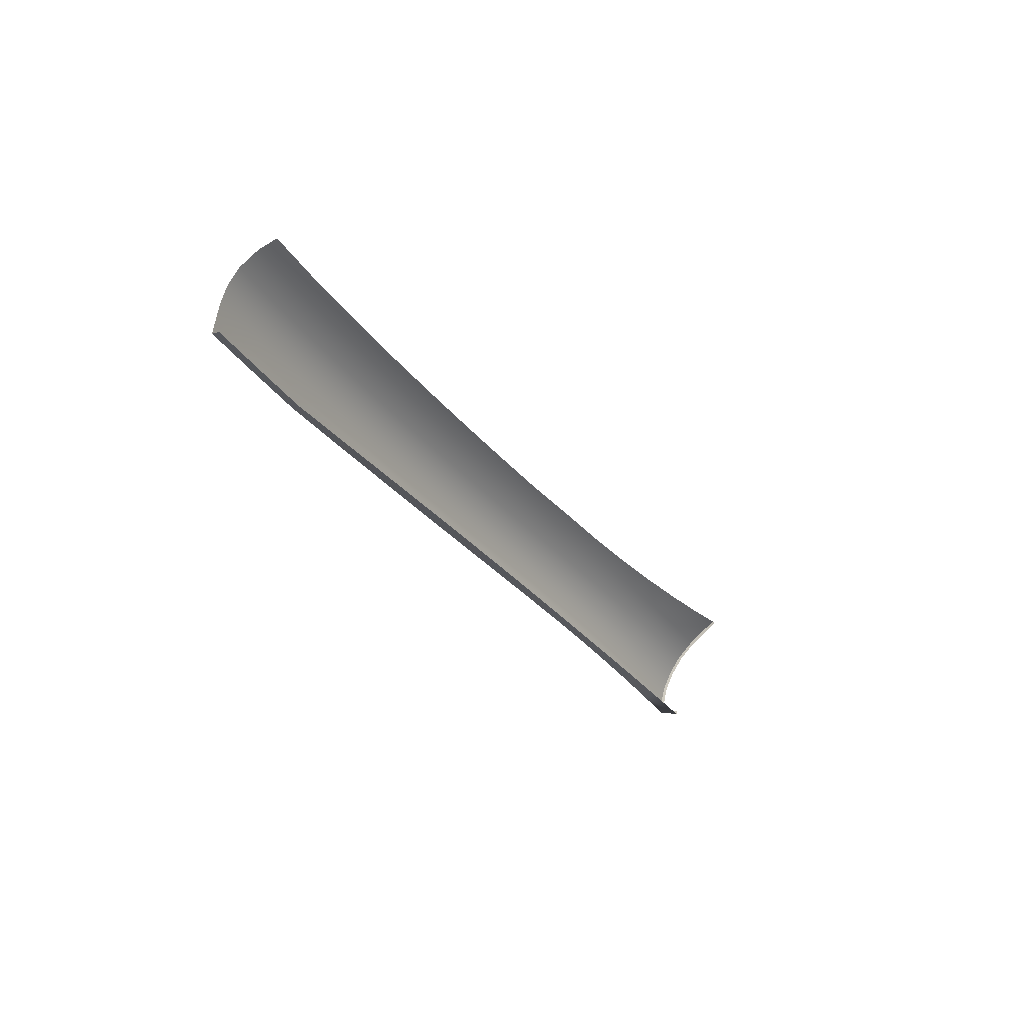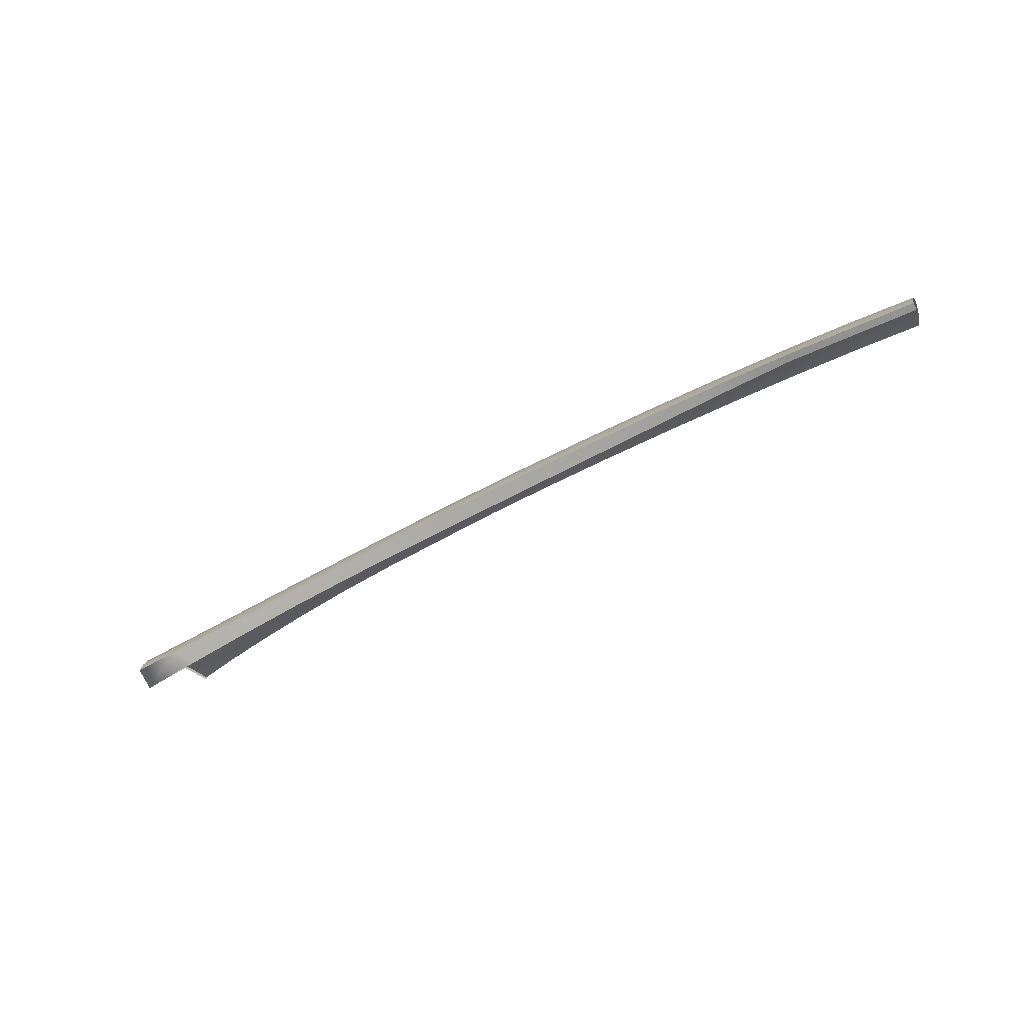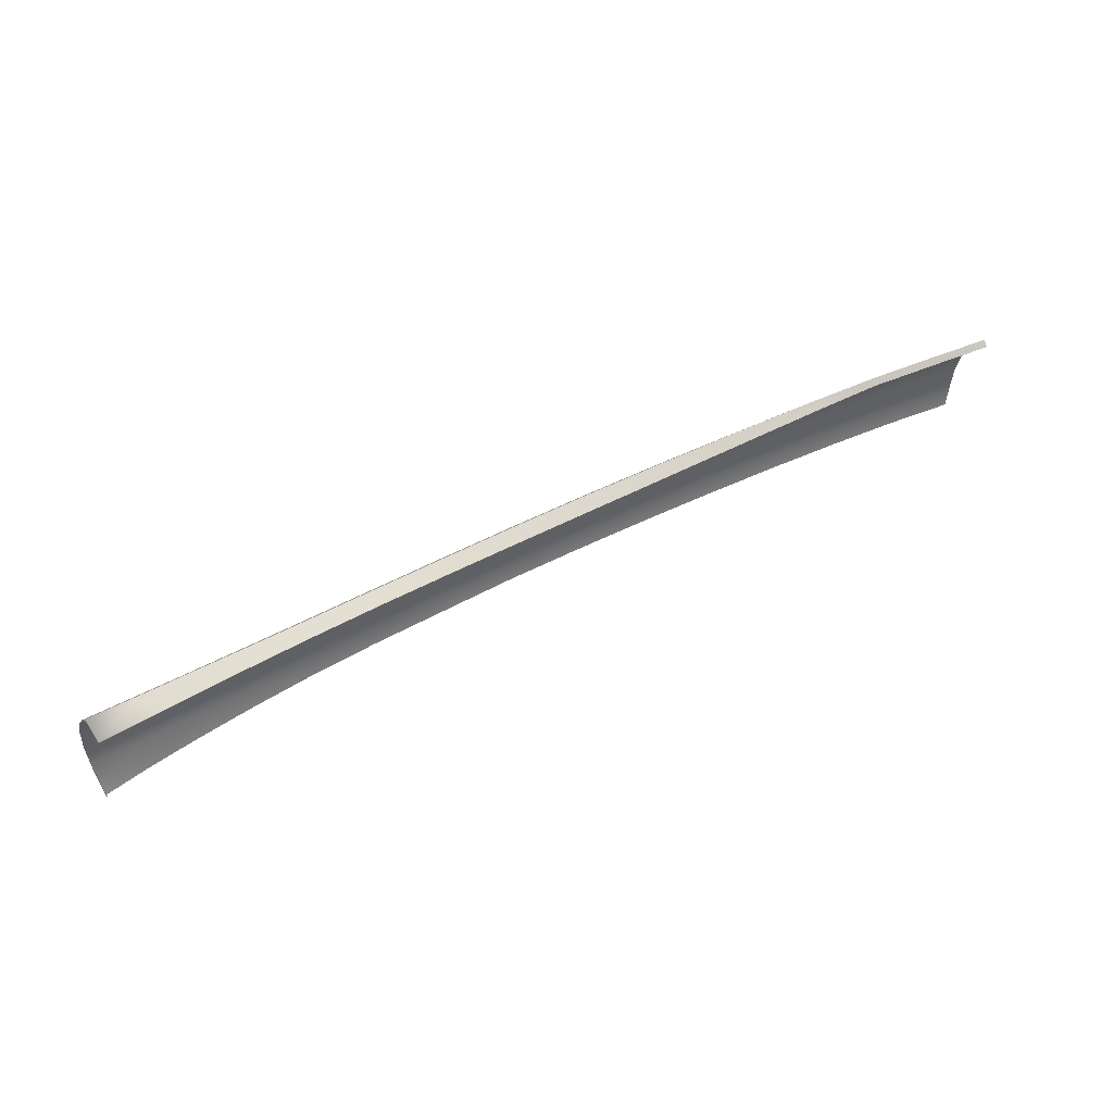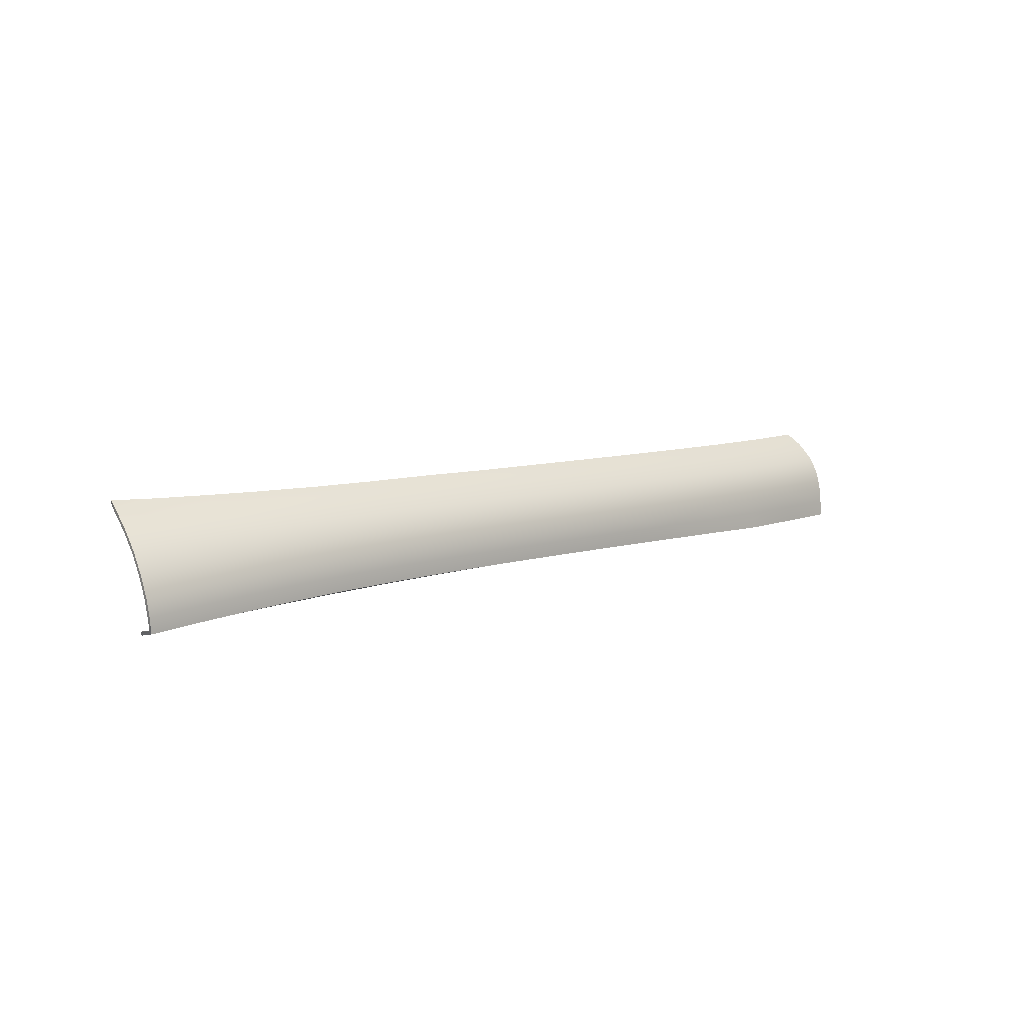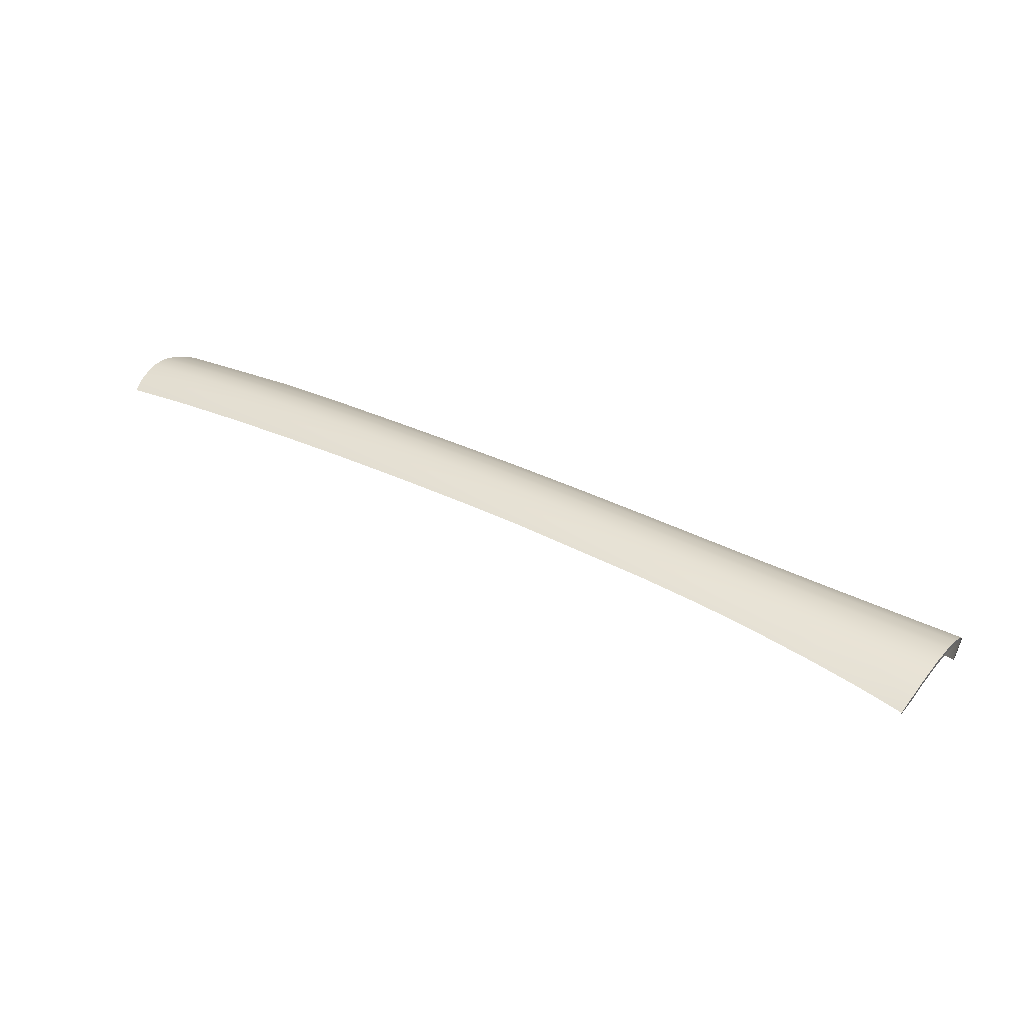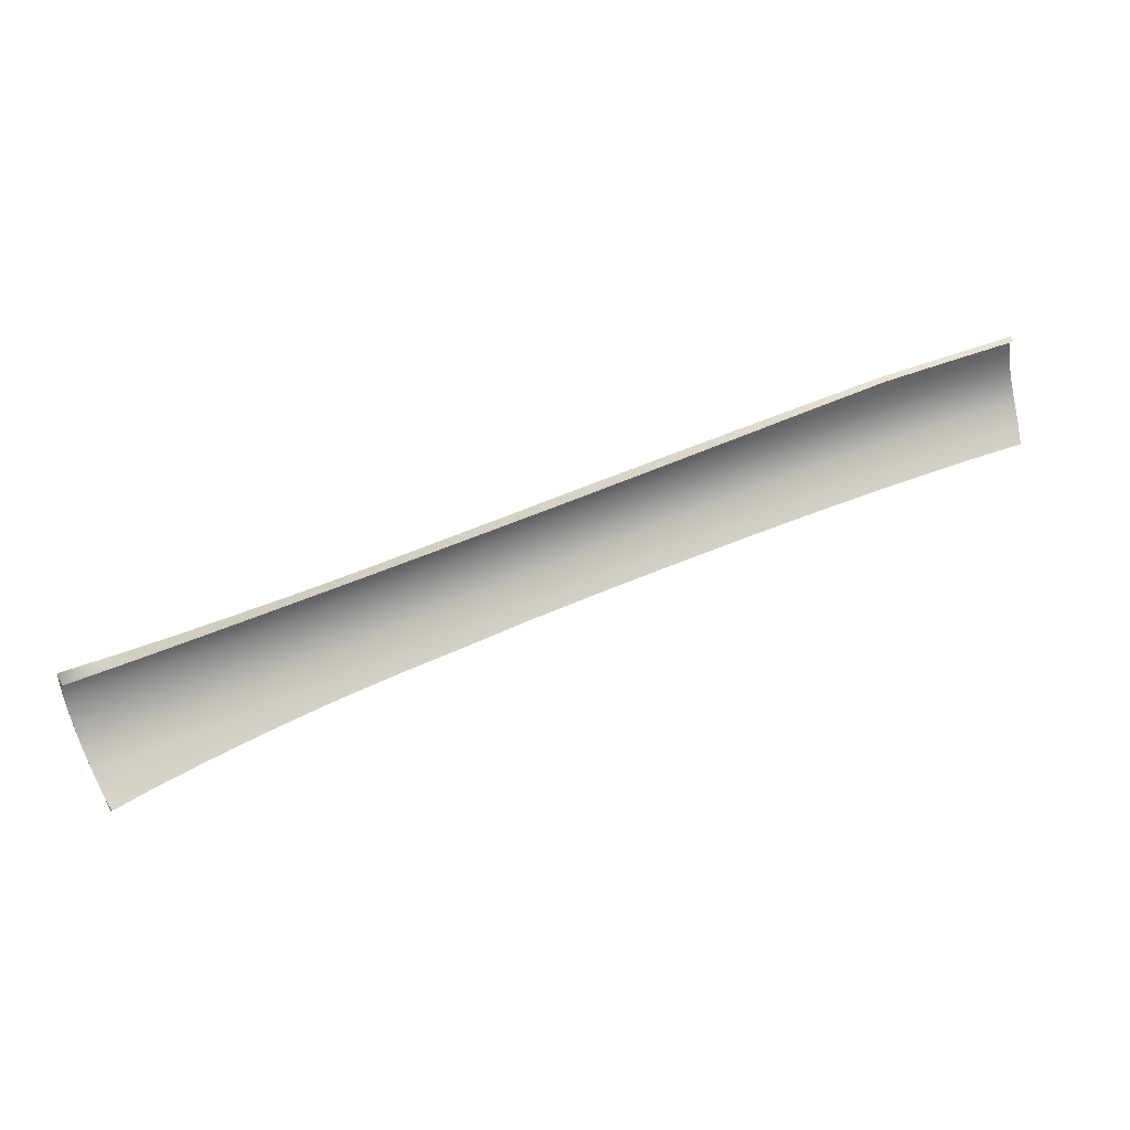
<metadata>
{"format":"obj","ext":"obj","renderer":"f3d","projection":"perspective","resolution":1024,"background":"white","views":[{"elev":-37.4,"azim":-83.5,"up":"+Z"},{"elev":-65.9,"azim":-172.5,"up":"+Z"},{"elev":-1.2,"azim":152.4,"up":"+Y"},{"elev":20.4,"azim":117.4,"up":"+Z"},{"elev":-8.8,"azim":18.2,"up":"+Y"},{"elev":-39.9,"azim":176.9,"up":"+Y"}]}
</metadata>
<code>
v  46.39 77.7 76.05
v  46.69 78.03 74.43
v  40.6 80.07 73.6
v  101 55.84 82.16
v  100.6 55.62 83.71
v  106.5 52.99 84.38
v  101.3 55.86 80.68
v  106.9 53.23 82.8
v  88.55 61.5 79.08
v  88.19 61.49 80.54
v  94.75 58.61 81.4
v  119.3 42.47 90.85
v  118.7 39.76 92.36
v  122.9 38.37 92.48
v  59.59 72.85 77.95
v  66.66 70.08 79
v  67.04 70.32 77.45
v  59.9 73.13 76.37
v  53.05 75.74 75.34
v  73.82 67.18 80.06
v  74.24 67.39 78.53
v  74.59 67.43 77.06
v  67.27 70.43 75.92
v  59.82 73.45 74.73
v  53.18 76.03 73.61
v  44.82 72.74 81.7
v  45.01 74.32 80.75
v  38.86 76.41 79.89
v  51.19 70.44 82.61
v  51.37 71.99 81.68
v  45.48 76.08 79.2
v  39.36 78.14 78.35
v  52.77 75.41 76.96
v  46.61 78.34 72.71
v  40.83 80.33 71.92
v  98.09 50.73 89.39
v  98.48 52.07 88.56
v  92.28 54.91 87.74
v  98.74 50.41 89.48
v  99.28 53.84 87.04
v  93.05 56.68 86.21
v  104.3 49.37 89.3
v  86.5 59.61 85.3
v  85.78 57.83 86.82
v  79.69 62.57 84.32
v  85.19 56.66 87.58
v  99.14 50.21 89.53
v  121.6 46.36 85.66
v  122.1 46.66 84.01
v  117.5 48.61 83.71
v  122.5 46.69 82.47
v  117.9 48.64 82.18
v  112.8 50.84 81.8
v  112.4 50.81 83.31
v  107.3 53.25 81.3
v  112 50.55 84.92
v  117 48.33 85.34
v  78.73 59.45 86.66
v  100 54.99 85.38
v  93.75 57.79 84.58
v  105.2 51.14 87.77
v  94.32 58.4 82.93
v  105.9 52.32 86.08
v  87.76 61.28 82.06
v  87.18 60.7 83.68
v  80.91 64.22 81.09
v  80.34 63.65 82.71
v  66.14 69.5 80.61
v  73.27 66.61 81.67
v  59.1 72.26 79.57
v  58.58 71.21 81.15
v  65.57 68.44 82.21
v  52.32 74.82 78.57
v  72.66 65.54 83.27
v  126.8 44.69 84.25
v  126.9 44.83 82.7
v  58.1 69.41 82.69
v  65.04 66.64 83.74
v  51.83 73.78 80.14
v  57.9 67.9 83.59
v  64.82 65.18 84.61
v  71.81 62.35 85.65
v  72.07 63.75 84.8
v  79.03 60.79 85.84
v  110.6 48.62 88.39
v  115.6 46.32 88.91
v  116.4 47.58 87.14
v  111.4 49.84 86.67
v  120.1 44.28 89.32
v  120.9 45.58 87.51
v  81.35 64.43 79.58
v  114.8 44.51 90.44
v  109.8 46.83 89.92
v  109.3 45.08 90.96
v  114.2 42.35 91.69
v  103.9 47.9 90.19
v  122.3 37.48 92.95
v  95.11 58.62 79.94
v  81.7 64.45 78.12
v  126.5 44.29 85.95
v  45.96 77.11 77.66
v  39.84 79.13 76.82
v  40.26 79.72 75.24
v  125.2 42.1 89.69
v  126 43.41 87.85
v  124.1 40.43 91.19
v  38.65 74.8 80.87
v  91.91 53.56 88.56
g H031_181C_R_DaS_H031_181C_R
f 1 2 3
f 4 5 6
f 7 4 8
f 9 10 11
f 12 13 14
f 15 16 17
f 15 18 19
f 20 21 17
f 22 23 17
f 24 18 17
f 18 24 25
f 26 27 28
f 26 29 30
f 31 32 28
f 31 27 30
f 2 1 33
f 34 35 3
f 34 2 19
f 36 37 38
f 36 39 37
f 40 41 38
f 40 37 42
f 43 44 38
f 44 43 45
f 38 44 46
f 39 47 37
f 48 49 50
f 51 52 50
f 53 54 50
f 54 53 55
f 56 57 50
f 56 54 8
f 42 37 47
f 58 46 44
f 40 59 60
f 59 40 61
f 5 62 60
f 5 59 63
f 64 65 60
f 65 64 66
f 43 41 60
f 43 65 67
f 20 16 68
f 20 69 67
f 15 70 68
f 70 15 33
f 71 72 68
f 71 70 73
f 74 69 68
f 69 74 45
f 75 76 51
f 71 77 78
f 77 71 79
f 80 81 78
f 80 77 30
f 82 83 78
f 82 58 84
f 74 72 78
f 74 83 84
f 85 86 87
f 85 88 63
f 89 90 87
f 48 57 87
f 56 88 87
f 88 56 6
f 22 21 91
f 21 20 66
f 89 86 92
f 85 93 92
f 93 85 61
f 94 95 92
f 96 94 93
f 13 12 92
f 13 97 14
f 5 4 11
f 7 98 11
f 10 9 99
f 64 62 11
f 64 10 91
f 49 48 100
f 31 101 102
f 101 31 79
f 1 103 102
f 1 101 73
f 90 89 104
f 48 90 105
f 89 12 106
f 103 1 3
f 8 4 6
f 55 7 8
f 98 9 11
f 106 12 14
f 18 15 17
f 33 15 19
f 16 20 17
f 21 22 17
f 23 24 17
f 19 18 25
f 107 26 28
f 27 26 30
f 27 31 28
f 79 31 30
f 19 2 33
f 2 34 3
f 25 34 19
f 108 36 38
f 37 40 38
f 61 40 42
f 41 43 38
f 84 44 45
f 108 38 46
f 57 48 50
f 49 51 50
f 52 53 50
f 8 54 55
f 54 56 50
f 6 56 8
f 96 42 47
f 84 58 44
f 41 40 60
f 63 59 61
f 59 5 60
f 6 5 63
f 62 64 60
f 67 65 66
f 65 43 60
f 45 43 67
f 69 20 68
f 66 20 67
f 16 15 68
f 73 70 33
f 70 71 68
f 79 71 73
f 72 74 68
f 67 69 45
f 49 75 51
f 72 71 78
f 30 77 79
f 77 80 78
f 29 80 30
f 81 82 78
f 83 82 84
f 83 74 78
f 45 74 84
f 88 85 87
f 61 85 63
f 86 89 87
f 90 48 87
f 57 56 87
f 63 88 6
f 99 22 91
f 91 21 66
f 12 89 92
f 86 85 92
f 42 93 61
f 93 94 92
f 42 96 93
f 95 13 92
f 62 5 11
f 4 7 11
f 91 10 99
f 10 64 11
f 66 64 91
f 75 49 100
f 32 31 102
f 73 101 79
f 101 1 102
f 33 1 73
f 105 90 104
f 100 48 105
f 104 89 106
v  126.6 44.35 84.19
v  126.8 44.69 84.25
v  126.5 44.29 85.95
v  125.9 43.12 87.64
v  126 43.41 87.85
v  125.2 42.1 89.69
v  122.5 46.69 82.47
v  120.2 45.65 81.55
v  117.9 48.64 82.18
v  124.1 40.23 90.88
v  124.1 40.43 91.19
v  122.9 38.37 92.48
v  126 42.89 81.81
v  126.7 44.47 82.94
v  126.9 44.83 82.7
v  114 48.55 81.18
v  101.4 54.32 80.07
v  101.3 55.86 80.68
v  107.3 53.25 81.3
v  112.8 50.84 81.8
v  107.7 51.46 80.69
v  94.93 57.17 79.35
v  95.11 58.62 79.94
v  88.31 60.06 78.53
v  88.55 61.5 79.08
v  81.46 63.02 77.62
v  81.7 64.45 78.12
v  74.34 66.11 76.64
v  74.59 67.43 77.06
v  67.01 69.28 75.6
v  67.27 70.43 75.92
v  59.55 72.52 74.54
v  59.82 73.45 74.73
v  52.92 75.33 73.54
v  53.18 76.03 73.61
v  126.4 43.96 85.81
v  40.6 79.63 71.84
v  40.83 80.33 71.92
v  46.61 78.34 72.71
v  125.9 42.77 82.16
v  125.1 41.85 89.42
v  122.8 38.21 92.15
v  122.3 37.48 92.95
v  46.37 77.63 72.63
v  122.2 37.33 92.62
g H031_181C_R_DaS_H031_181C_R_E
f 109 110 111
f 112 113 114
f 115 116 117
f 118 119 120
f 121 116 115
f 122 123 110
f 117 116 124
f 125 126 127
f 128 124 129
f 130 131 126
f 132 133 131
f 134 135 133
f 136 137 135
f 138 139 137
f 140 141 139
f 142 143 141
f 144 111 113
f 145 146 147
f 148 121 123
f 149 114 119
f 150 120 151
f 152 147 143
f 144 109 111
f 149 112 114
f 150 118 120
f 123 121 115
f 109 122 110
f 128 117 124
f 129 125 127
f 127 128 129
f 125 130 126
f 130 132 131
f 132 134 133
f 134 136 135
f 136 138 137
f 138 140 139
f 140 142 141
f 112 144 113
f 152 145 147
f 122 148 123
f 118 149 119
f 153 150 151
f 142 152 143

</code>
